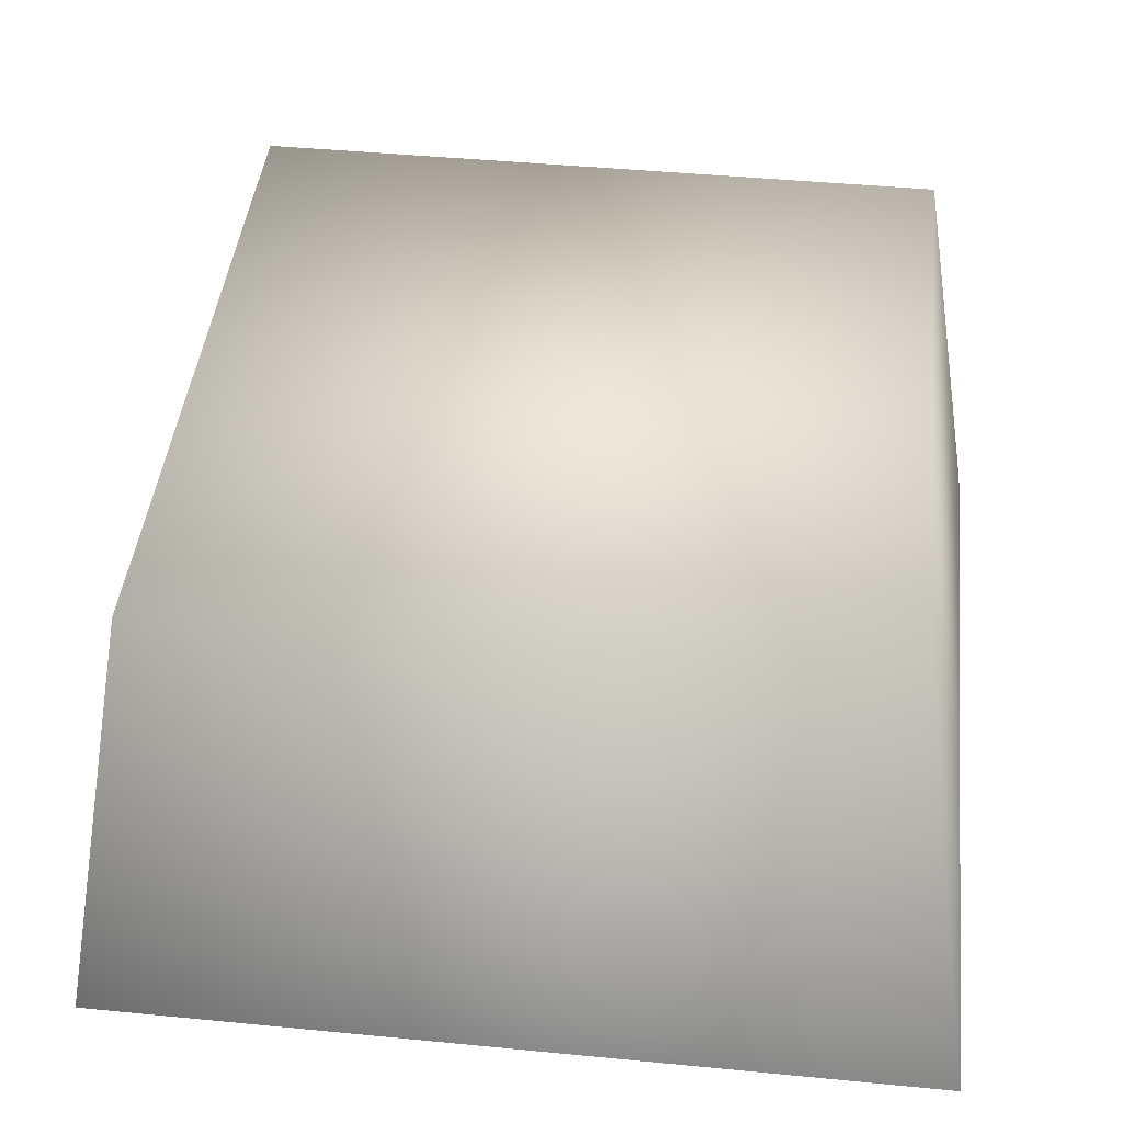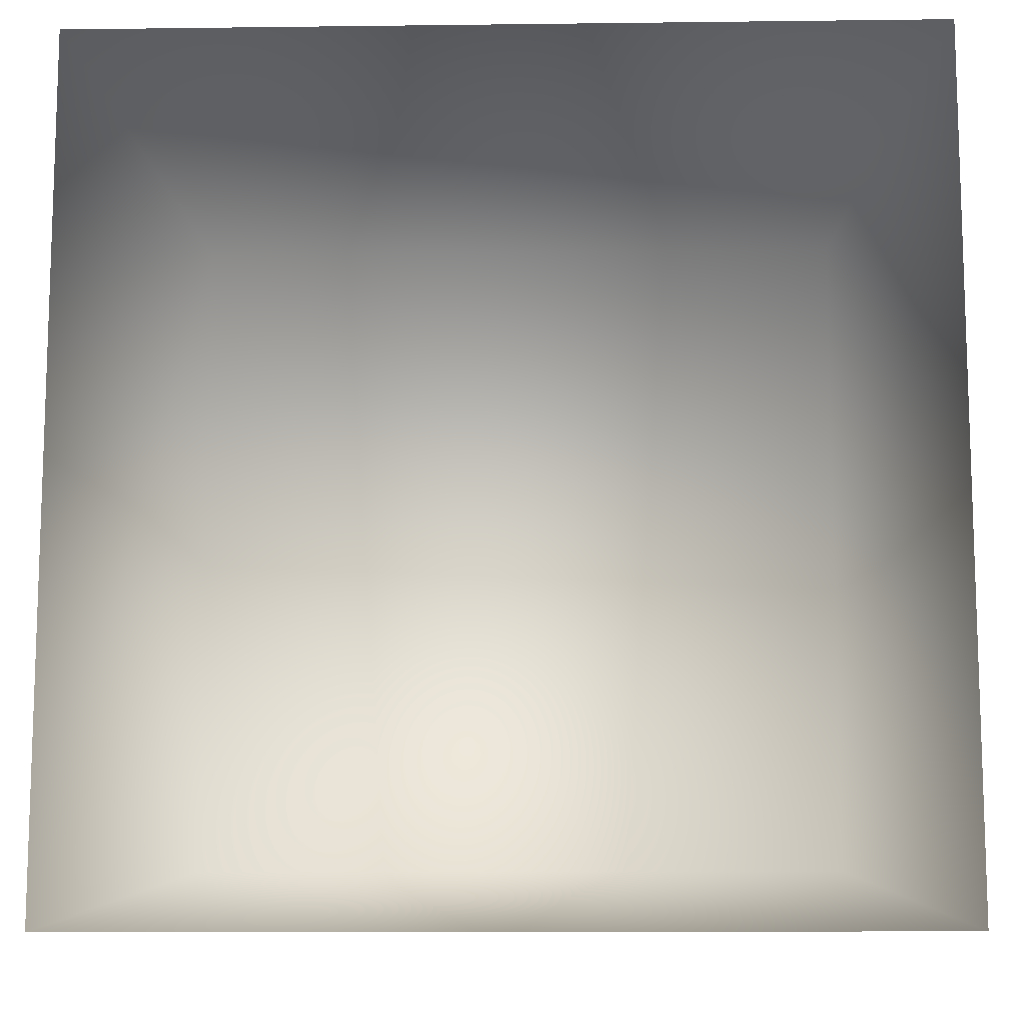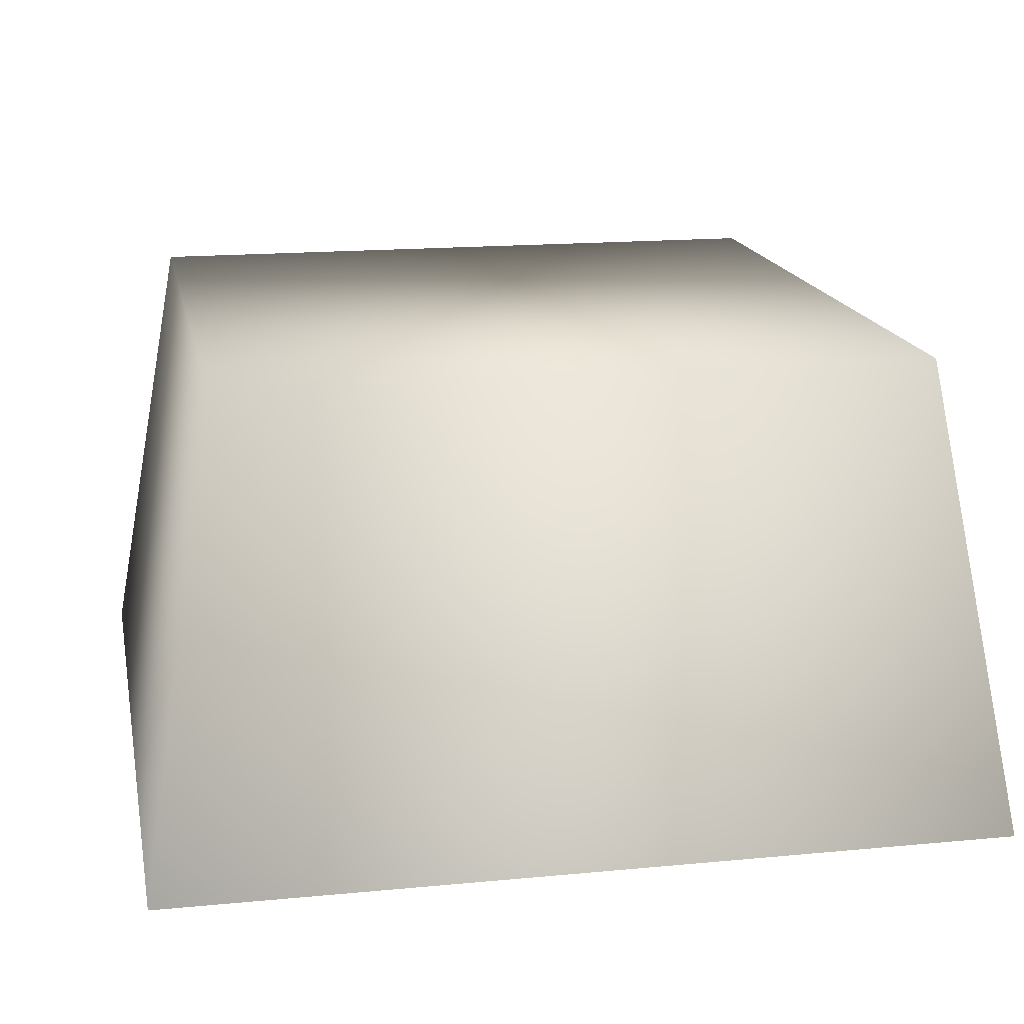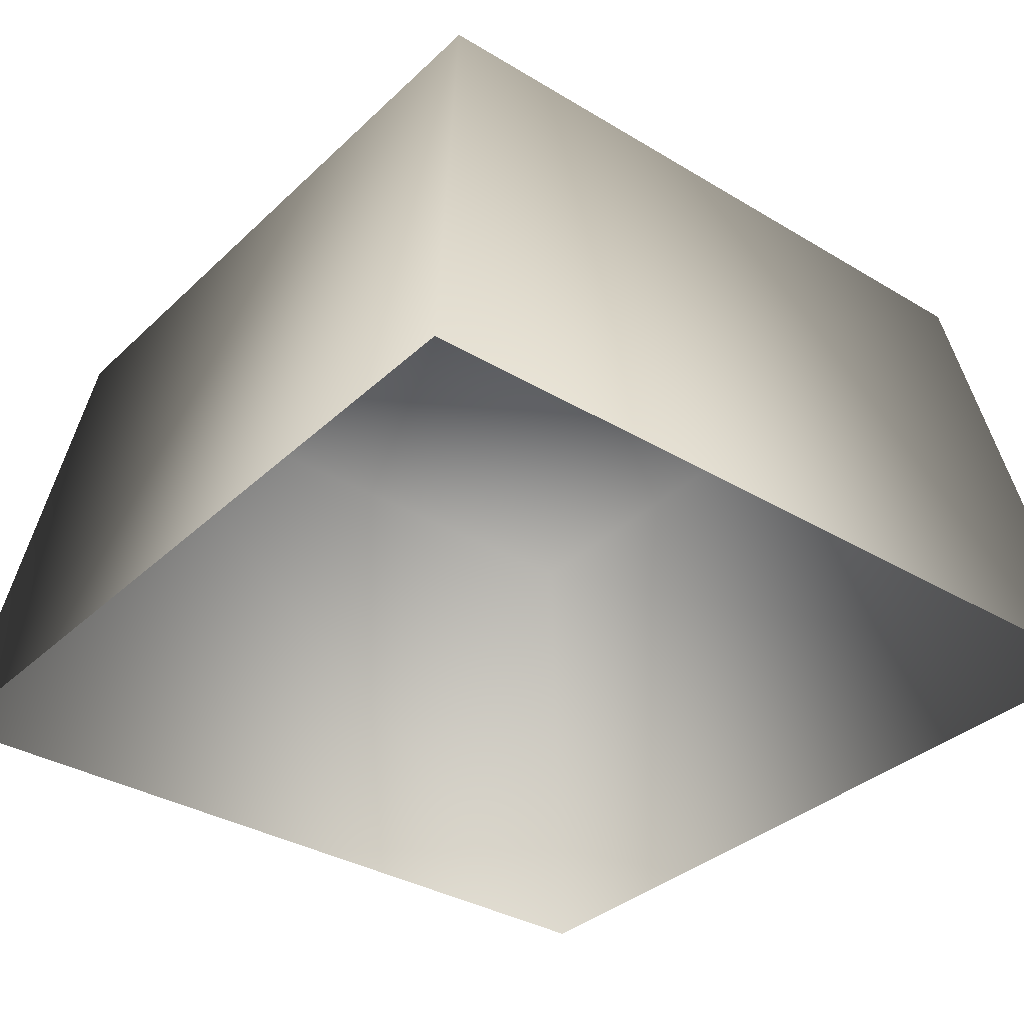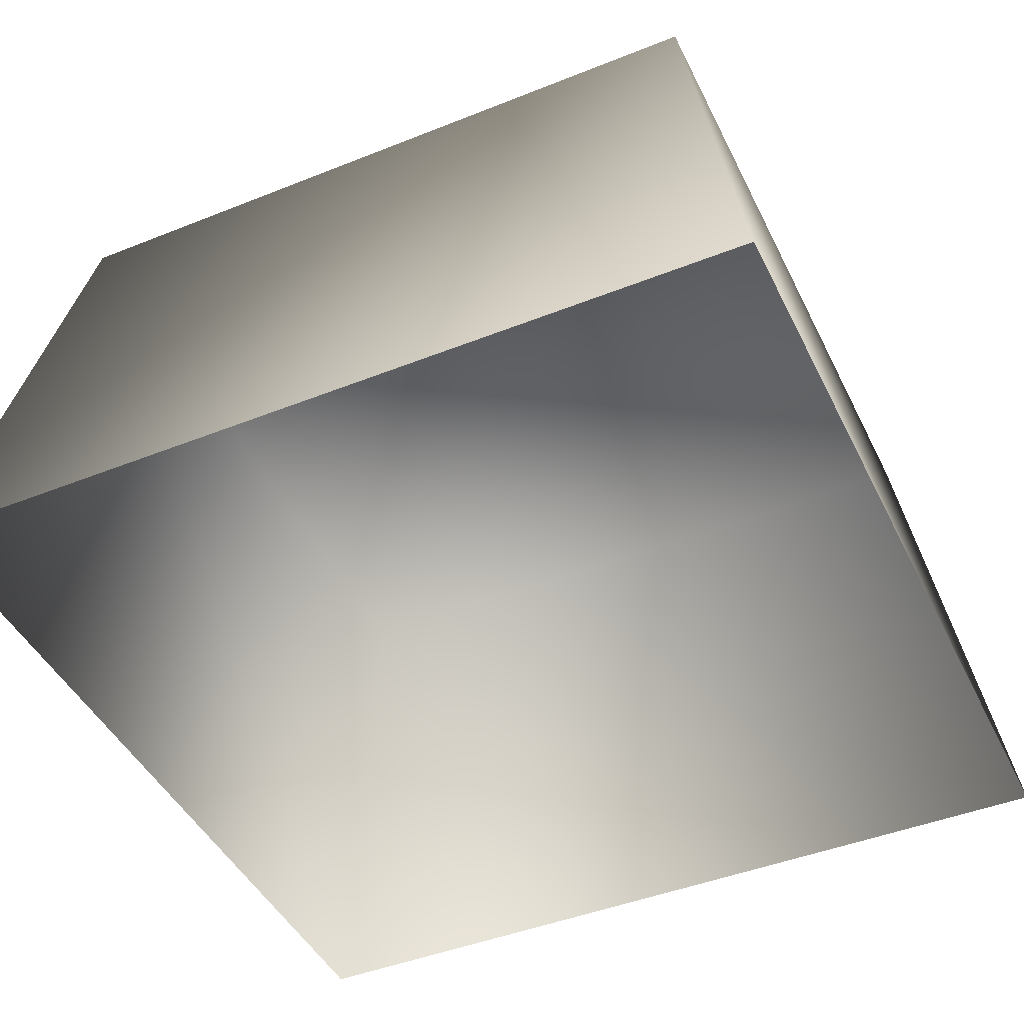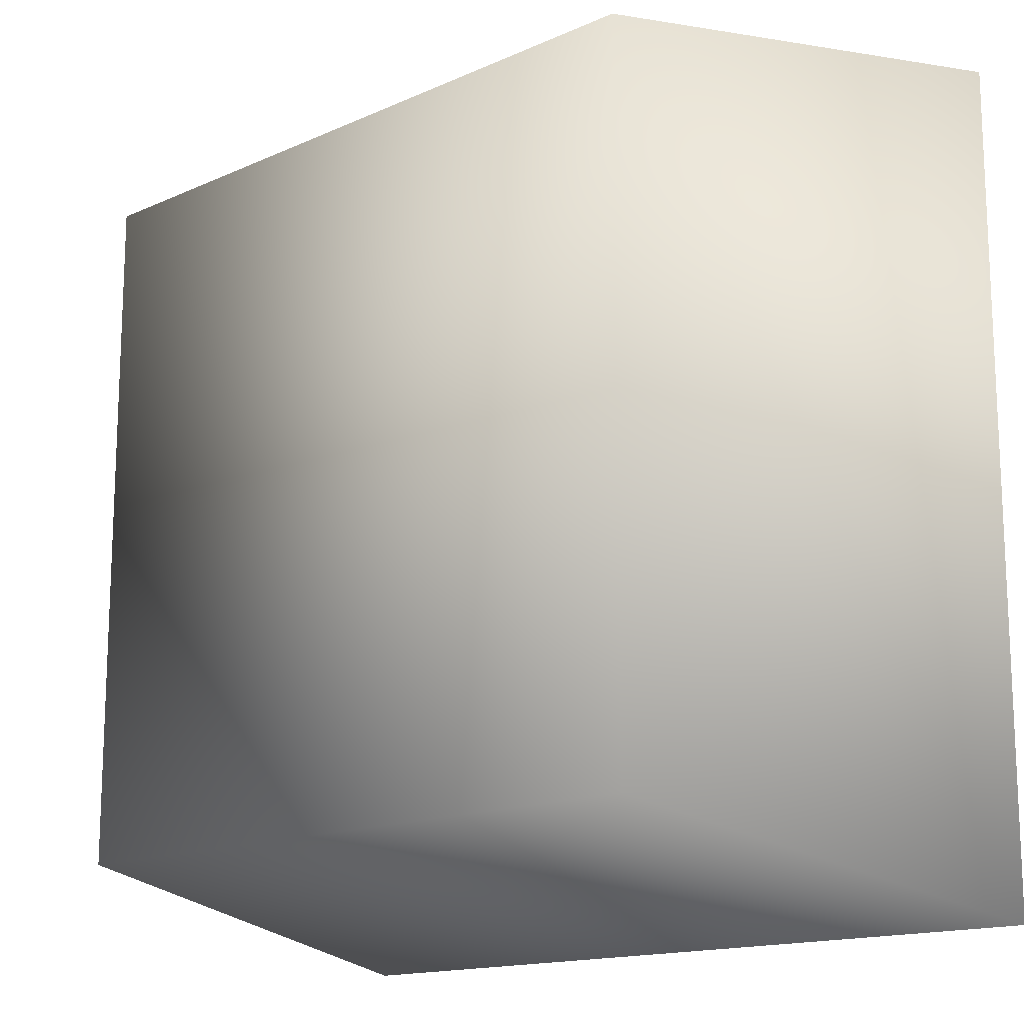
<metadata>
{"format":"obj","ext":"obj","renderer":"f3d","projection":"perspective","resolution":1024,"background":"white","views":[{"elev":44.7,"azim":-173.6,"up":"+Y"},{"elev":-11.4,"azim":1.7,"up":"+Z"},{"elev":16.6,"azim":-101.0,"up":"+Y"},{"elev":-34.6,"azim":-128.9,"up":"+Y"},{"elev":-44.8,"azim":-65.1,"up":"+Y"},{"elev":-15.1,"azim":-136.4,"up":"+Z"}]}
</metadata>
<code>
o Plane
v -0.4079 0.5535 0.4079
v 0.4079 0.5535 0.4079
v 0.4079 0.5535 -0.4079
v -0.4079 0.5535 -0.4079
v 0.5 0 -0.5
v -0.5 0 -0.5
v -0.5 -0 0.5
v 0.5 -0 0.5
f 1 2 3 4
f 5 6 4 3
f 7 8 2 1
f 6 7 1 4
f 8 5 3 2

</code>
